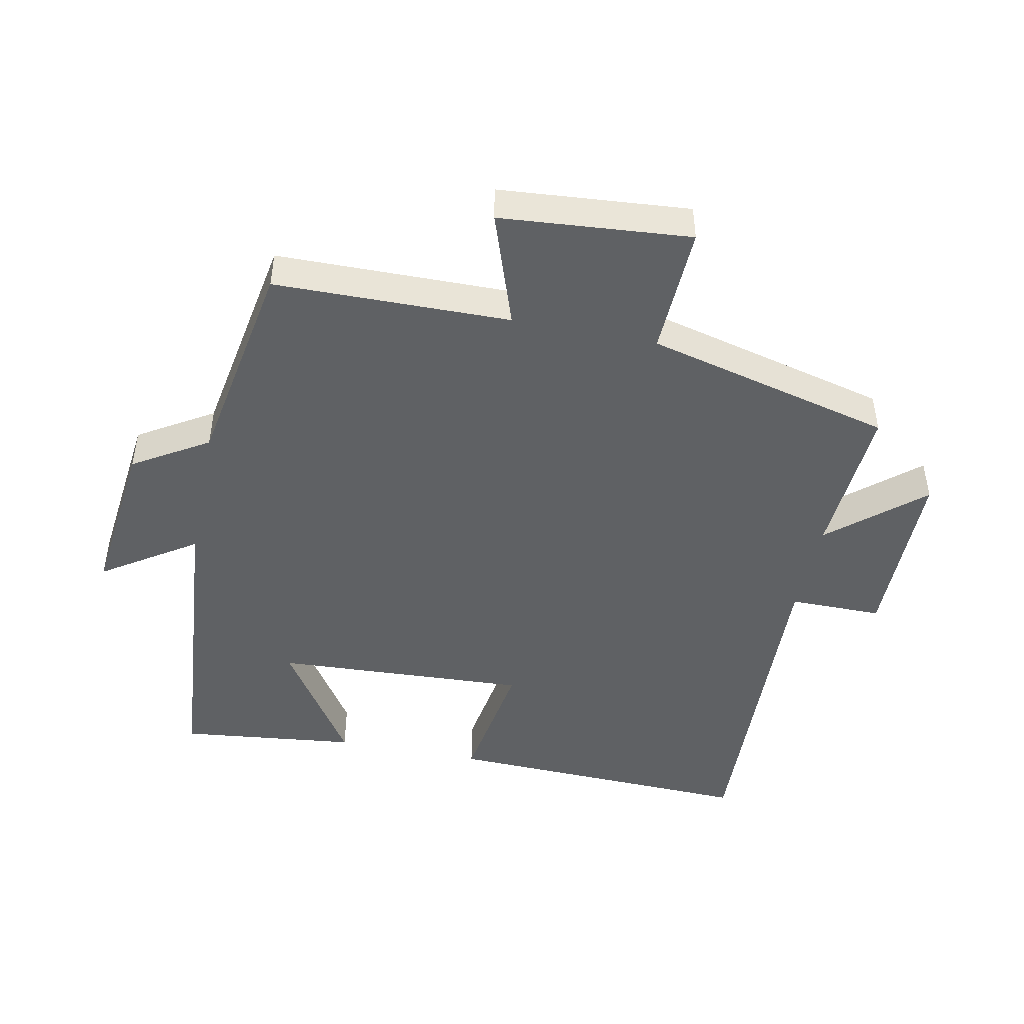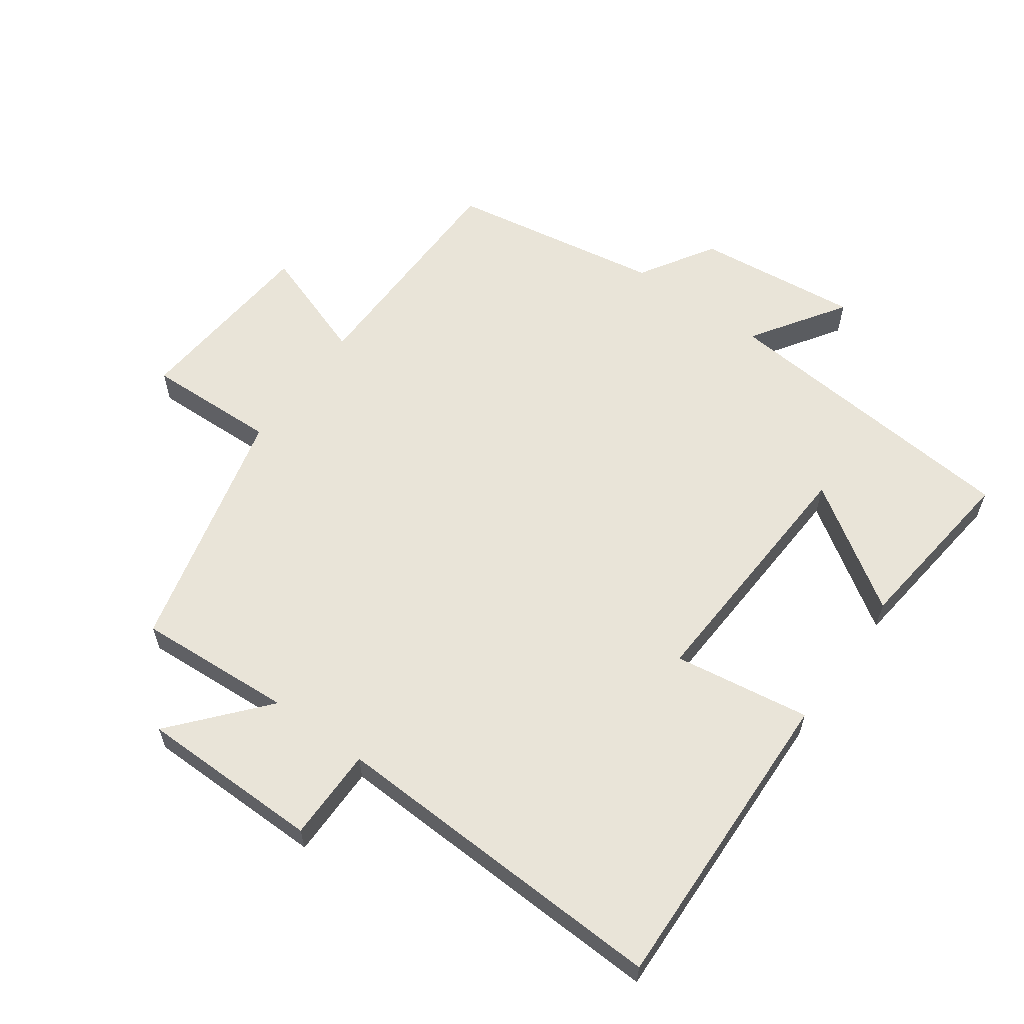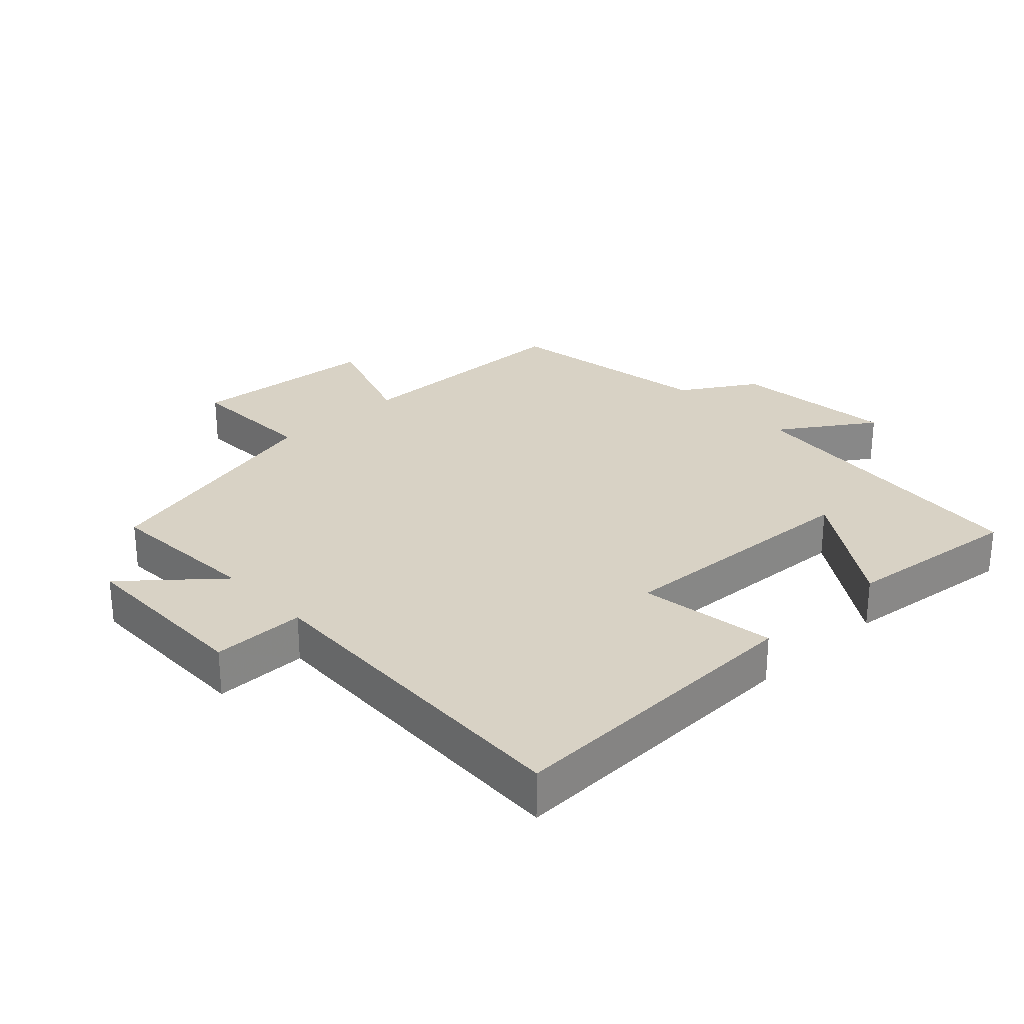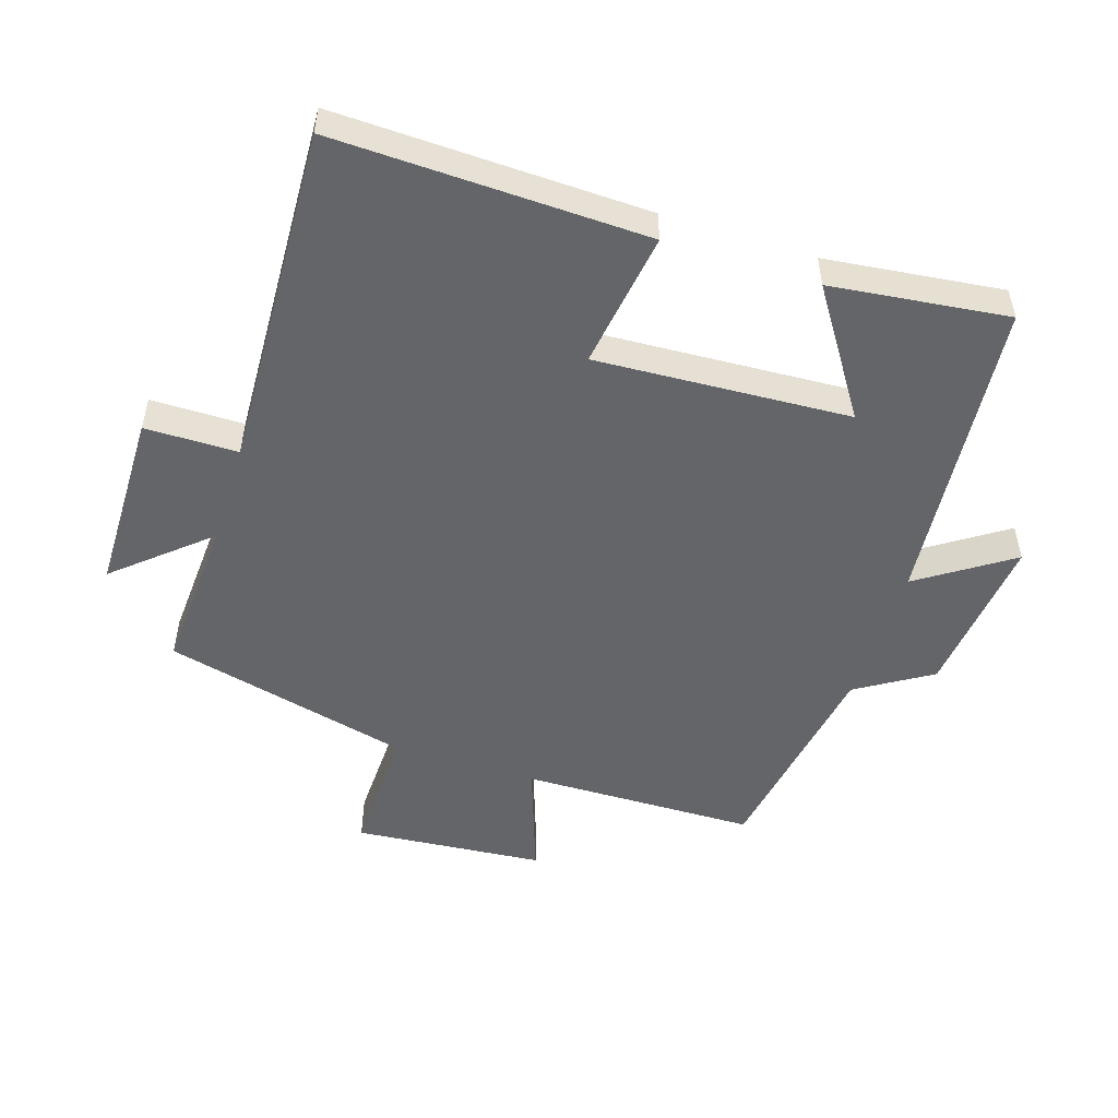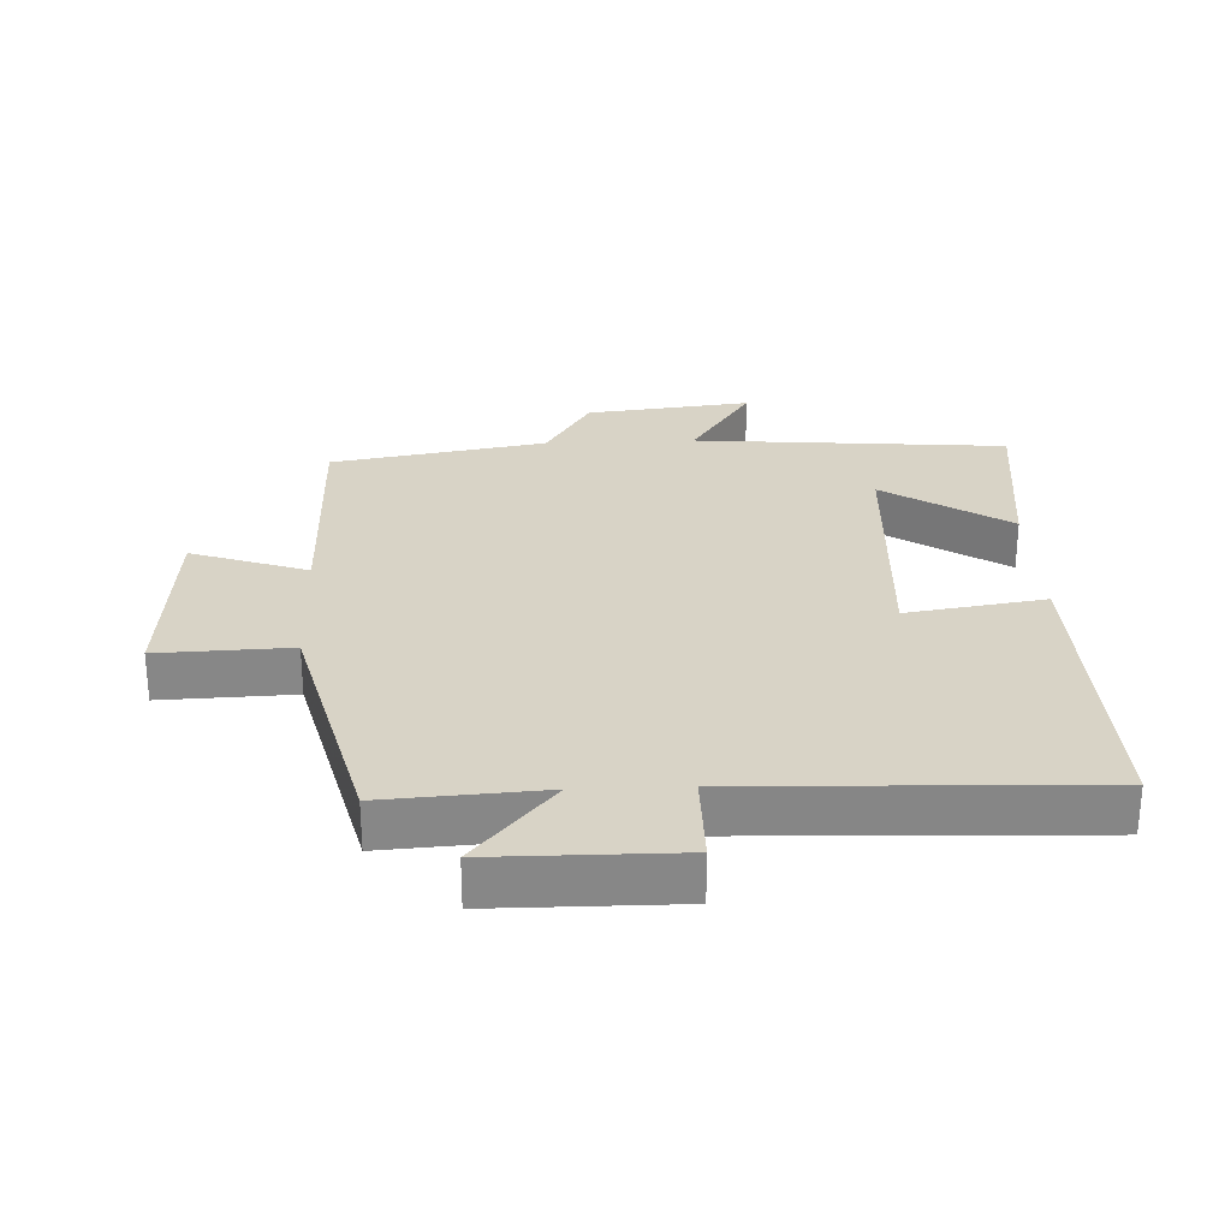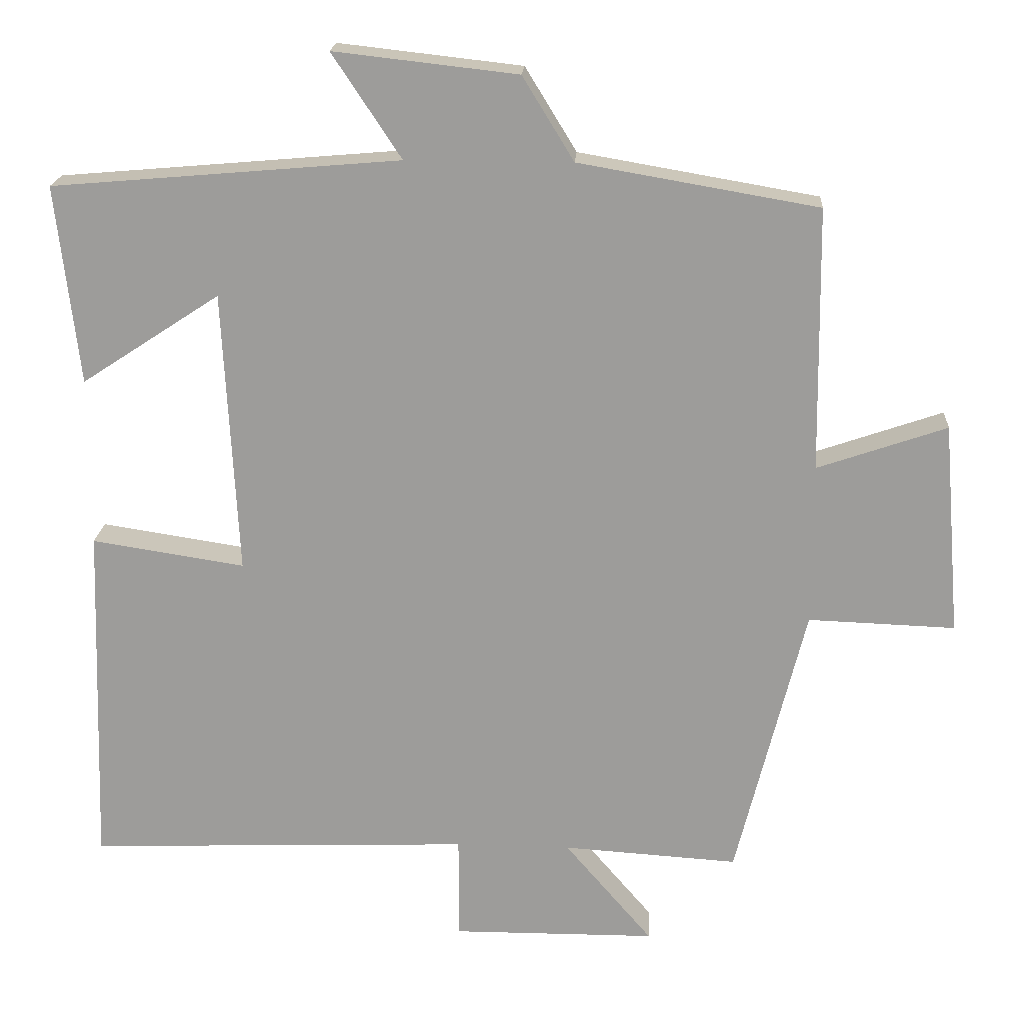
<metadata>
{"format":"obj","ext":"obj","renderer":"f3d","projection":"perspective","resolution":1024,"background":"white","views":[{"elev":-46.7,"azim":78.5,"up":"+Y"},{"elev":60.4,"azim":-144.2,"up":"+Y"},{"elev":27.7,"azim":-133.2,"up":"+Y"},{"elev":-51.4,"azim":-107.5,"up":"+Y"},{"elev":27.9,"azim":177.5,"up":"+Y"},{"elev":19.4,"azim":3.7,"up":"+Z"}]}
</metadata>
<code>
v 0.406 0.07 -0.515
v 0.167 0.07 -0.5
v 0.287 0.07 -0.64
v 0.009 0.07 -0.642
v 0.009 0.07 -0.5
v -0.516 0.07 -0.52
v -0.5 0.07 -0.044
v -0.291 0.07 -0.076
v -0.311 0.07 0.312
v -0.5 0.07 0.188
v -0.531 0.07 0.459
v -0.057 0.07 0.5
v -0.151 0.07 0.642
v 0.099 0.07 0.614
v 0.169 0.07 0.5
v 0.495 0.07 0.444
v 0.5 0.07 0.085
v 0.676 0.07 0.146
v 0.7 0.07 -0.144
v 0.5 0.07 -0.137
v 0.406 0 -0.515
v 0.167 0 -0.5
v 0.287 0 -0.64
v 0.009 0 -0.642
v 0.009 0 -0.5
v -0.516 0 -0.52
v -0.5 0 -0.044
v -0.291 0 -0.076
v -0.311 0 0.312
v -0.5 0 0.188
v -0.531 0 0.459
v -0.057 0 0.5
v -0.151 0 0.642
v 0.099 0 0.614
v 0.169 0 0.5
v 0.495 0 0.444
v 0.5 0 0.085
v 0.676 0 0.146
v 0.7 0 -0.144
v 0.5 0 -0.137
f 17 18 19 20
f 15 16 17 20
f 15 20 1 2
f 12 13 14 15
f 12 15 2
f 9 10 11 12
f 8 9 12 2
f 5 6 7 8
f 5 8 2 3
f 3 4 5
f 40 39 38 37
f 40 37 36 35
f 22 21 40 35
f 35 34 33 32
f 22 35 32
f 32 31 30 29
f 22 32 29 28
f 28 27 26 25
f 23 22 28 25
f 25 24 23
f 1 21 22 2
f 2 22 23 3
f 3 23 24 4
f 4 24 25 5
f 5 25 26 6
f 6 26 27 7
f 7 27 28 8
f 8 28 29 9
f 9 29 30 10
f 10 30 31 11
f 11 31 32 12
f 12 32 33 13
f 13 33 34 14
f 14 34 35 15
f 15 35 36 16
f 16 36 37 17
f 17 37 38 18
f 18 38 39 19
f 19 39 40 20
f 20 40 21 1

</code>
